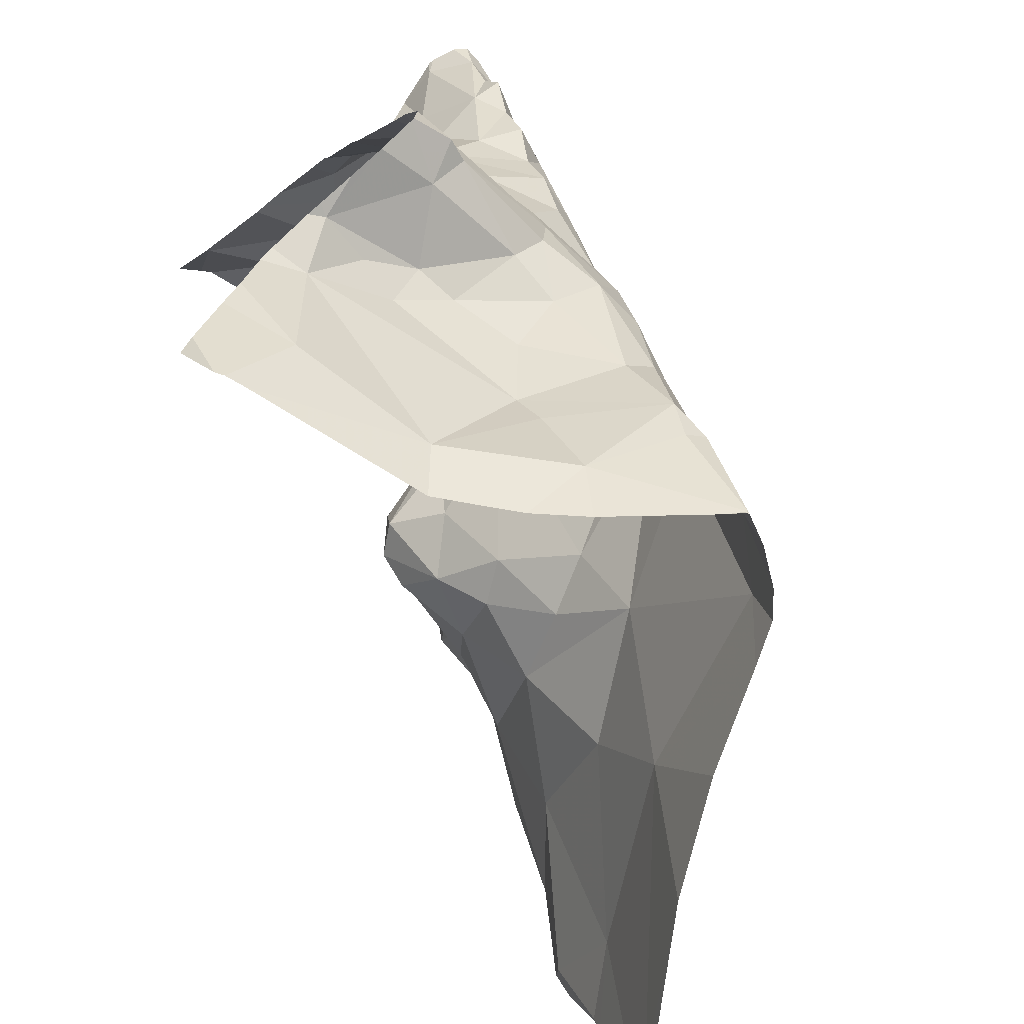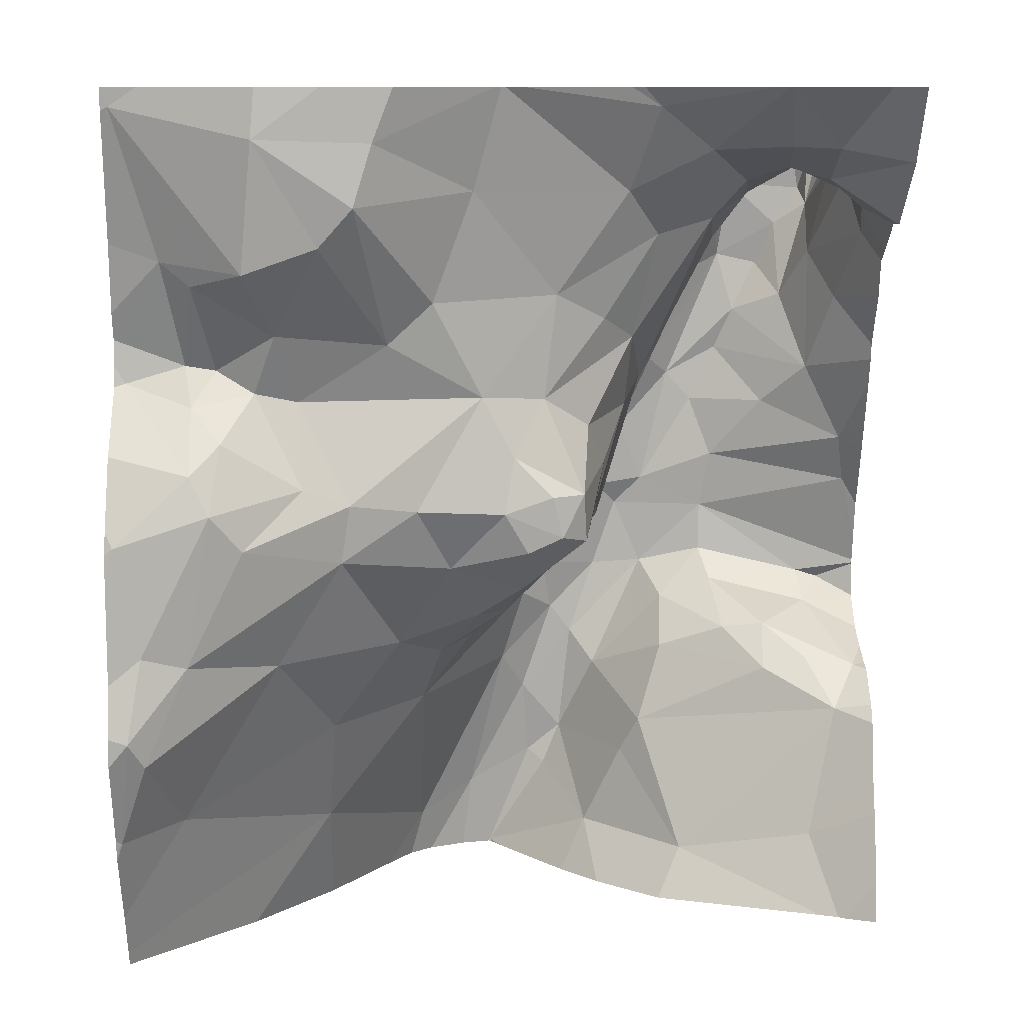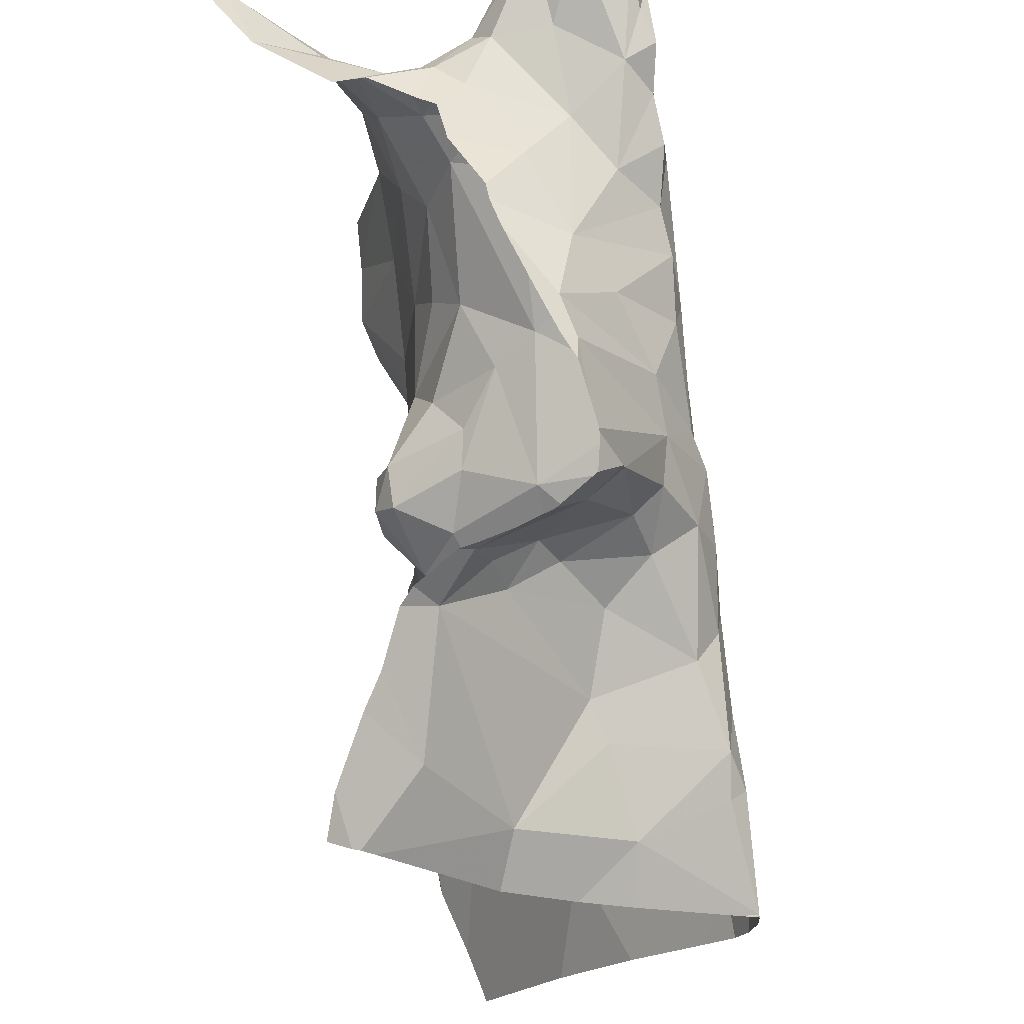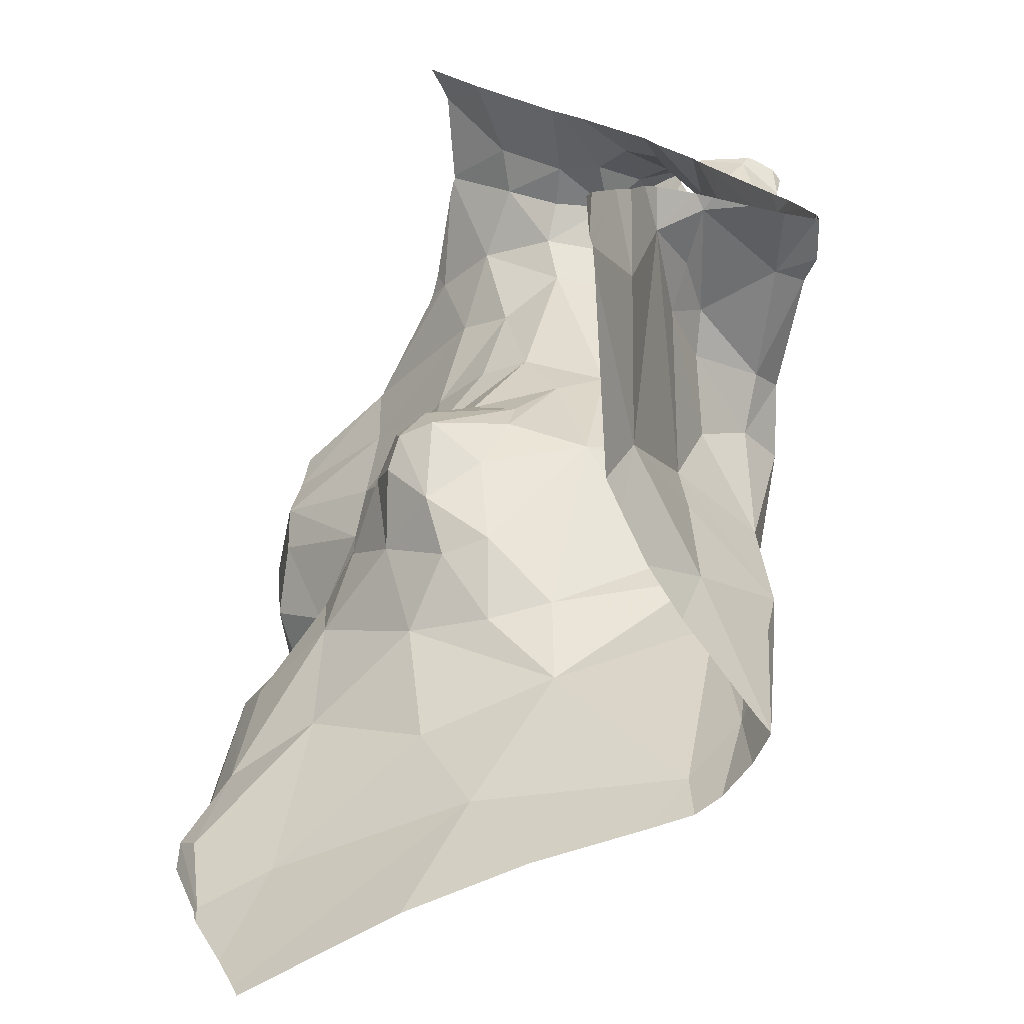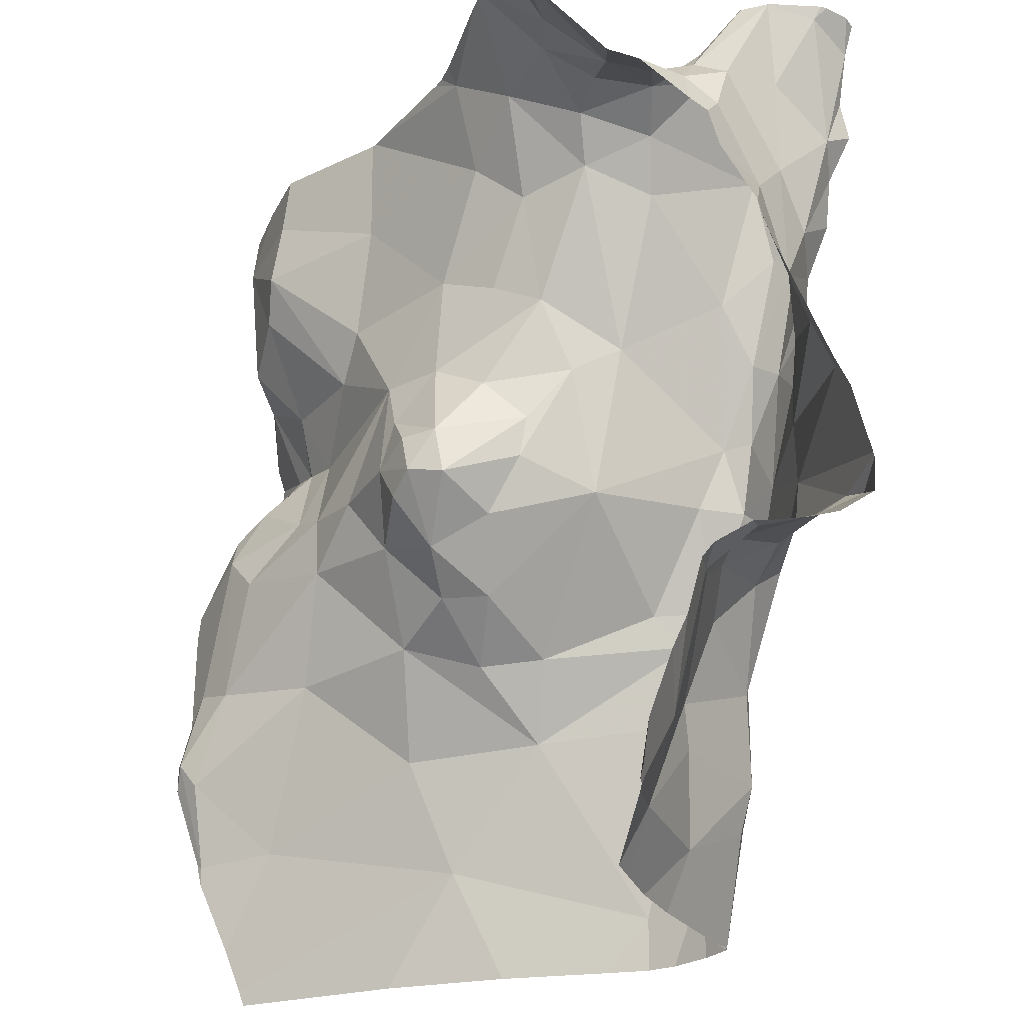
<metadata>
{"format":"obj","ext":"obj","renderer":"f3d","projection":"perspective","resolution":1024,"background":"white","views":[{"elev":-72.8,"azim":-50.2,"up":"+Y"},{"elev":10.2,"azim":179.8,"up":"+Y"},{"elev":-21.5,"azim":-72.0,"up":"+Y"},{"elev":-75.2,"azim":-104.5,"up":"+Y"},{"elev":-28.5,"azim":-111.5,"up":"+Y"}]}
</metadata>
<code>
v -34.6 283.2 504.3
v -34.65 283.2 504.3
v -34.6 283.2 504.3
v -34.7 283.2 503.9
v -34.69 283.2 503.9
v -34.69 283.2 504.3
v -34.67 283.2 504.2
v -33.95 283.2 503.8
v -34.11 283.2 503.8
v -34.72 283.1 503.9
v -34.64 283.2 504
v -33.77 282.3 503.8
v -34.4 283.2 503.9
v -34.39 283.2 503.9
v -34.62 283.2 504.4
v -34.6 283.2 504.4
v -34.43 283.2 503.9
v -34.55 283.2 503.9
v -34.67 283.2 504.4
v -34.69 283.2 504.4
v -34.49 283.2 504
v -34.57 283.2 503.9
v -34.6 283.2 504.3
v -34.22 283.2 503.9
v -34.23 283.2 503.9
v -33.77 283.2 503.9
v -33.91 282.2 504.1
v -34.69 283.2 504.3
v -34.69 283.2 504.3
v -34.42 283.2 504
v -34.71 283.2 504.3
v -34.71 283.2 504.3
v -34.7 283.2 504.3
v -34.62 283.2 504.4
v -34.2 283.1 503.9
v -34.7 283.2 504.4
v -34.68 283.2 504.4
v -34.59 283.2 504.4
v -34.71 283.2 504.3
v -34.6 283.2 504.2
v -34.61 283.2 504.3
v -34.64 283.2 504.2
v -34.66 283.2 504.2
v -34.59 283.2 504
v -34.58 283.2 503.9
v -34.58 283.2 503.9
v -33.78 283.2 503.9
v -33.95 283.2 503.8
v -34.03 283.2 503.8
v -34.39 283.1 504
v -34.24 283.2 503.9
v -33.81 283.2 503.9
v -34.26 283.2 503.9
v -34.07 282.2 504.3
v -34.65 283.1 504.2
v -34.3 283 504
v -34 282.2 504.2
v -34.36 282.2 504.2
v -34.31 282.2 504.3
v -33.79 282.2 503.9
v -33.78 282.7 503.8
v -33.84 282.3 503.9
v -33.77 282.3 503.8
v -33.93 283 503.8
v -33.96 282.9 503.9
v -34.1 282.5 504
v -34.13 282.4 504.2
v -33.96 282.5 503.9
v -33.81 282.4 503.8
v -34.02 282.4 504
v -34.19 282.5 504.2
v -34.15 282.5 504.1
v -34.2 282.6 504
v -34.24 282.6 504.1
v -34.35 282.7 504.2
v -34.26 282.6 504.3
v -34.34 282.7 504.3
v -34.26 282.5 504.3
v -34.28 282.9 504
v -34.25 282.6 504
v -34.31 282.6 504
v -34.33 282.7 504
v -34.21 282.9 503.9
v -34.25 282.8 503.9
v -34.13 282.7 503.9
v -34.23 282.7 503.9
v -34.29 282.7 503.9
v -33.89 282.9 503.9
v -33.93 282.9 503.9
v -34.08 283.2 503.8
v -33.83 283 503.9
v -34.68 282.2 504.1
v -34.67 282.2 504.1
v -33.78 282.9 503.9
v -33.87 283 503.9
v -34.44 282.2 504.1
v -33.99 282.9 503.9
v -33.86 282.8 503.8
v -33.9 282.8 503.9
v -33.89 282.7 503.8
v -33.99 282.8 503.9
v -33.86 282.6 503.8
v -34.04 282.7 503.9
v -33.86 282.9 503.9
v -34.06 283.1 503.8
v -34.15 283 503.9
v -33.93 282.7 503.8
v -34.05 282.7 503.9
v -33.85 282.9 503.9
v -34 282.3 504.1
v -34.02 283 503.8
v -34.41 282.2 504.2
v -33.81 282.6 503.8
v -34.31 282.7 503.9
v -34.09 282.9 503.9
v -34.17 282.6 504
v -34.65 282.2 504.1
v -33.79 282.5 503.8
v -34.41 282.9 504.2
v -34.39 282.8 504.1
v -34.61 283 504.4
v -34.64 283.1 504.4
v -34.54 283.1 504.4
v -34.67 283.1 504.3
v -34.69 282.8 504.3
v -34.7 282.7 504.3
v -33.77 282.9 503.9
v -34.65 283.1 504.4
v -34.37 282.8 504.3
v -34.39 282.7 504.4
v -34.36 282.7 504.4
v -34.36 282.6 504.4
v -34.45 282.5 504.3
v -34.51 282.6 504.4
v -34.42 282.6 504.4
v -34.33 282.5 504.4
v -34.36 282.4 504.4
v -34.39 282.8 504.4
v -34.42 282.7 504.4
v -33.77 282.9 503.9
v -34.67 282.6 504.4
v -34.65 282.5 504.3
v -34.29 282.6 504.4
v -34.59 282.8 504.3
v -34.64 282.9 504.3
v -34.53 283 504.4
v -34.52 283.1 504.3
v -34.51 282.7 504.4
v -34.64 282.6 504.4
v -33.77 282.2 503.9
v -34.52 282.7 504.4
v -33.77 282.2 503.9
v -34.58 283 504.4
v -34.61 283 504.3
v -34.65 283.1 504.4
v -34.3 282.5 504.4
v -34.49 282.8 504.4
v -34.53 282.9 504.4
v -33.77 282.7 503.8
v -33.77 282.9 503.9
v -34.55 282.9 504.4
v -34.64 283 504.3
v -34.49 283 504.4
v -34.46 282.8 504.4
v -34.43 282.9 504.4
v -34.58 282.5 504.2
v -34.52 282.6 504.3
v -34.53 282.5 504.3
v -34.45 282.9 504.3
v -34.58 282.5 504.2
v -34.67 282.4 504.2
v -34.64 282.5 504.2
v -34.31 282.3 504.4
v -34.42 282.4 504.3
v -34.7 282.5 504.2
v -34.55 283.1 504.2
v -34.5 283 504.2
v -34.5 283.1 504.1
v -34.6 283.1 504.1
v -33.77 283.2 503.9
v -33.77 283.2 503.9
v -34.66 283.1 504.1
v -34.35 282.7 504.1
v -34.34 282.7 504
v -34.59 283.1 504.1
v -34.64 283.1 504.1
v -34.45 282.5 504.3
v -34.36 282.8 504.1
v -33.77 283 503.9
v -33.77 282.7 503.8
v -33.77 282.7 503.8
v -34.36 282.9 504
v -34.4 282.9 504.1
v -34.42 283.1 504
v -34.34 282.8 504
v -33.77 283 503.9
v -33.77 283.2 503.9
v -34.69 283.1 504.1
v -33.77 283.2 503.9
v -34.54 283.1 504.1
v -34.39 282.3 504.3
v -34.7 283 504.2
v -34.68 283.1 504.2
v -34.67 283 504.3
v -34.34 282.2 504.3
v -34.47 282.2 504.2
v -34.64 282.3 504.1
v -34.12 282.2 504.3
v -34.29 282.3 504.4
v -34.21 282.2 504.4
v -34.23 282.4 504.4
v -34.26 282.4 504.4
v -34.19 282.3 504.4
v -34.27 282.3 504.4
v -34.26 282.7 503.9
v -34.72 283.1 503.9
v -34.72 283.1 503.9
v -34.72 282.7 504.3
v -34.72 282.7 504.3
v -34.72 282.5 504.3
v -34.72 282.5 504.3
v -34.72 282.6 504.4
v -34.72 282.6 504.4
v -34.72 282.8 504.2
v -34.72 282.9 504.2
v -34.72 282.7 504.3
v -34.72 282.6 504.4
v -34.72 282.6 504.3
v -34.72 283.2 503.9
v -34.72 282.5 504.2
v -34.72 282.5 504.2
v -34.72 283.1 503.9
v -34.72 283.1 504.1
v -34.72 283 504.1
v -34.72 283.1 504
v -34.72 283.1 504
v -34.72 282.5 504.3
v -34.72 282.9 504.2
v -34.72 283 504.2
v -34.72 282.5 504.3
v -34.72 282.4 504.1
v -34.72 283 504.2
v -34.72 283.1 503.9
v -34.72 282.4 504.1
v -34.72 282.3 504.1
v -34.72 282.3 504.1
v -34.72 282.2 504.1
v -33.77 282.3 503.8
v -33.77 282.3 503.8
v -33.77 282.8 503.9
v -33.77 282.5 503.8
v -33.77 282.5 503.8
v -33.77 282.9 503.9
v -33.77 282.4 503.8
v -34.1 282.2 504.3
v -34.21 282.2 504.4
v -34.21 282.2 504.4
v -34.17 282.2 504.4
v -34.13 282.2 504.4
v -34.23 282.2 504.4
v -33.77 282.2 503.9
v -34.68 282.2 504.1
v -34.72 282.2 504.1
f 31 33 32
f 28 6 31
f 32 33 39
f 19 34 15
f 20 37 19
f 36 37 20
f 15 34 38
f 39 33 36
f 16 38 1
f 23 1 3
f 3 1 41
f 7 55 6
f 43 42 7
f 2 40 43
f 41 1 2
f 29 6 28
f 261 152 60
f 4 10 11
f 17 30 13
f 18 30 17
f 5 11 45
f 45 11 44
f 46 44 21
f 22 21 18
f 13 30 14
f 14 30 53
f 51 50 35
f 53 30 51
f 9 90 8
f 49 8 48
f 199 47 181
f 48 8 47
f 24 90 9
f 52 47 26
f 25 35 24
f 50 56 35
f 56 192 79
f 56 106 35
f 197 91 196
f 259 213 258
f 258 213 256
f 108 103 107
f 63 69 62
f 95 64 65
f 12 62 150
f 64 111 65
f 35 90 24
f 70 110 62
f 66 68 103
f 67 70 66
f 66 72 67
f 102 68 69
f 62 69 68
f 68 70 62
f 74 71 72
f 71 67 72
f 66 73 72
f 74 72 73
f 8 64 47
f 76 71 75
f 80 116 215
f 215 86 114
f 78 67 71
f 76 77 143
f 110 208 54
f 75 77 76
f 70 68 66
f 67 78 211
f 79 83 56
f 51 35 25
f 79 195 82
f 184 80 114
f 81 74 80
f 74 73 80
f 75 74 81
f 116 85 86
f 79 82 84
f 79 84 83
f 120 119 75
f 88 89 104
f 83 115 106
f 66 116 73
f 114 87 82
f 97 101 89
f 122 121 123
f 83 86 85
f 100 98 99
f 86 84 87
f 6 124 33
f 218 125 219
f 37 33 128
f 75 119 129
f 82 87 84
f 65 89 88
f 105 90 35
f 47 64 91
f 257 210 260
f 109 94 160
f 6 33 31
f 88 109 95
f 95 65 88
f 256 210 257
f 131 130 132
f 134 133 135
f 97 89 65
f 137 136 135
f 104 99 98
f 99 101 100
f 100 101 107
f 98 61 191
f 113 118 251
f 102 103 68
f 89 99 104
f 89 101 99
f 48 47 52
f 90 105 8
f 35 106 105
f 255 208 213
f 107 103 102
f 108 85 103
f 104 94 109
f 62 110 152
f 101 108 107
f 102 113 100
f 100 107 102
f 111 64 8
f 190 113 252
f 115 65 111
f 100 113 61
f 87 114 86
f 115 97 65
f 85 116 103
f 88 104 109
f 124 128 33
f 106 115 105
f 118 63 248
f 64 95 91
f 129 138 131
f 139 131 138
f 130 131 139
f 122 128 121
f 98 100 61
f 142 141 220
f 132 143 131
f 125 144 145
f 34 122 123
f 123 146 147
f 222 148 223
f 148 151 126
f 224 145 225
f 154 153 121
f 130 139 148
f 34 37 155
f 128 155 37
f 34 155 122
f 37 34 19
f 136 156 132
f 151 157 144
f 158 144 157
f 116 66 103
f 260 210 59
f 122 155 128
f 145 144 158
f 135 133 137
f 142 149 141
f 158 161 145
f 128 124 162
f 146 163 147
f 158 157 164
f 128 154 121
f 164 165 146
f 223 126 228
f 142 166 167
f 146 161 164
f 167 168 133
f 138 165 164
f 108 101 97
f 164 157 139
f 151 139 157
f 138 164 139
f 123 147 38
f 161 158 164
f 146 153 161
f 129 165 138
f 132 130 135
f 169 163 165
f 171 170 172
f 173 137 174
f 132 135 136
f 131 77 129
f 130 148 135
f 1 38 147
f 147 163 169
f 163 146 165
f 33 37 36
f 151 148 139
f 116 80 73
f 135 148 134
f 161 153 154
f 161 154 145
f 123 121 146
f 146 121 153
f 16 1 23
f 125 126 151
f 151 144 125
f 38 34 123
f 15 38 16
f 141 149 222
f 117 206 93
f 129 119 169
f 105 111 8
f 42 55 7
f 169 165 129
f 166 142 175
f 97 115 83
f 85 108 83
f 91 109 127
f 83 84 86
f 111 105 115
f 177 176 147
f 1 40 2
f 176 177 178
f 118 69 63
f 118 113 102
f 40 1 147
f 40 179 42
f 254 118 248
f 55 179 182
f 184 183 81
f 186 185 44
f 187 174 137
f 188 183 184
f 216 4 229
f 253 94 250
f 183 188 120
f 30 21 50
f 193 192 194
f 82 188 184
f 184 114 82
f 183 75 81
f 188 195 120
f 233 182 235
f 235 186 236
f 11 10 186
f 200 178 21
f 154 162 145
f 173 174 201
f 119 120 193
f 147 169 177
f 40 176 179
f 203 202 162
f 252 113 251
f 75 129 77
f 137 133 187
f 149 142 167
f 162 154 128
f 134 148 149
f 167 134 149
f 167 166 168
f 134 167 133
f 119 177 169
f 170 174 187
f 168 187 133
f 170 166 172
f 175 172 166
f 171 174 170
f 166 170 168
f 168 170 187
f 225 204 238
f 251 118 254
f 55 203 6
f 7 6 29
f 182 198 55
f 55 42 179
f 40 42 43
f 162 204 145
f 162 124 203
f 175 142 237
f 175 171 172
f 93 207 246
f 171 175 230
f 239 202 242
f 202 204 162
f 202 203 198
f 201 205 173
f 203 124 6
f 176 40 147
f 200 179 176
f 178 200 176
f 178 193 194
f 58 206 112
f 206 174 171
f 119 193 178
f 178 177 119
f 92 247 263
f 82 195 188
f 207 171 244
f 200 185 179
f 200 44 185
f 250 98 191
f 75 183 120
f 21 194 50
f 50 194 56
f 56 194 192
f 193 79 192
f 4 11 5
f 45 44 46
f 193 195 79
f 193 120 195
f 205 201 206
f 46 21 22
f 198 203 55
f 186 182 179
f 186 179 185
f 171 207 206
f 249 63 12
f 93 246 262
f 206 207 93
f 186 44 11
f 236 10 243
f 30 50 51
f 21 44 200
f 21 30 18
f 178 194 21
f 201 174 206
f 202 198 234
f 137 173 136
f 9 8 49
f 209 173 205
f 69 118 102
f 211 156 212
f 77 131 143
f 156 211 78
f 143 132 156
f 156 78 143
f 211 212 213
f 76 143 78
f 184 81 80
f 156 136 212
f 213 214 210
f 212 214 213
f 255 213 259
f 205 210 209
f 213 210 256
f 209 210 214
f 210 205 59
f 213 208 211
f 212 136 173
f 209 214 173
f 173 214 212
f 67 211 208
f 91 95 109
f 114 80 215
f 110 70 67
f 208 110 67
f 104 98 94
f 94 98 250
f 97 83 108
f 71 74 75
f 56 83 106
f 76 78 71
f 116 86 215
f 96 206 117
f 216 10 4
f 217 10 216
f 248 63 249
f 218 126 125
f 189 91 127
f 219 125 224
f 112 206 96
f 220 141 227
f 221 142 220
f 127 109 160
f 222 149 148
f 140 94 253
f 223 148 126
f 224 125 145
f 58 205 206
f 160 94 140
f 225 145 204
f 226 126 218
f 150 62 152
f 227 141 222
f 228 126 226
f 12 63 62
f 230 175 231
f 190 61 113
f 59 205 58
f 231 175 240
f 232 10 217
f 60 152 27
f 233 198 182
f 234 198 233
f 152 110 27
f 159 61 190
f 235 182 186
f 236 186 10
f 237 142 221
f 57 110 54
f 191 61 159
f 238 204 239
f 196 91 189
f 239 204 202
f 240 175 237
f 54 208 255
f 241 171 230
f 197 47 91
f 242 202 234
f 243 10 232
f 180 47 197
f 27 110 57
f 244 171 241
f 245 207 244
f 181 47 180
f 246 207 245
f 246 247 92
f 199 26 47
f 262 246 92

</code>
